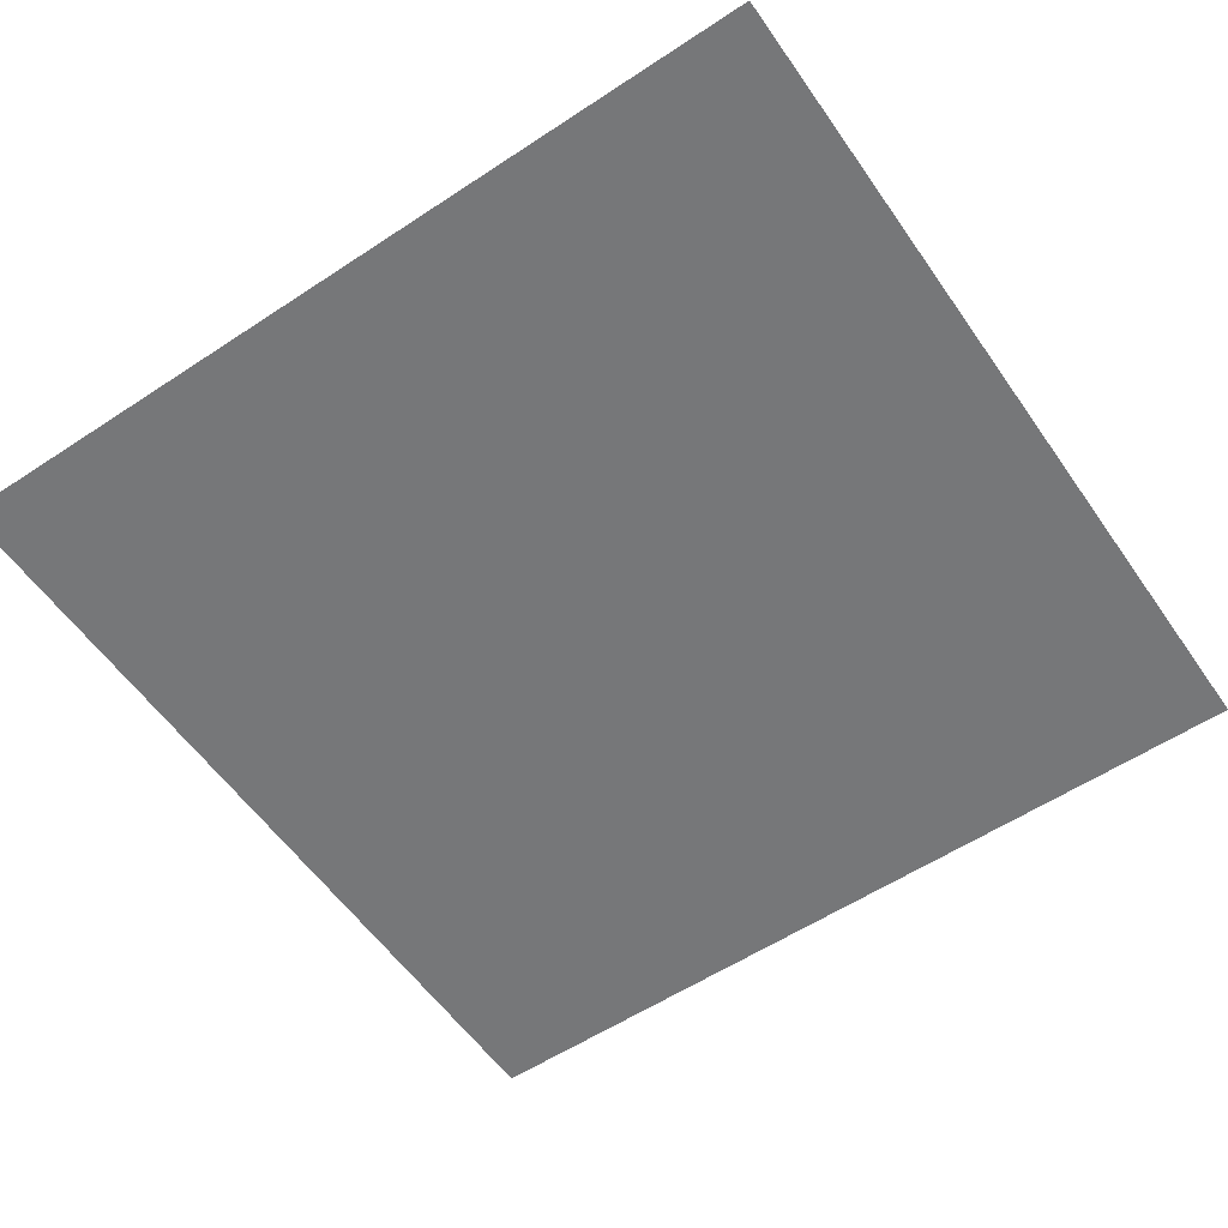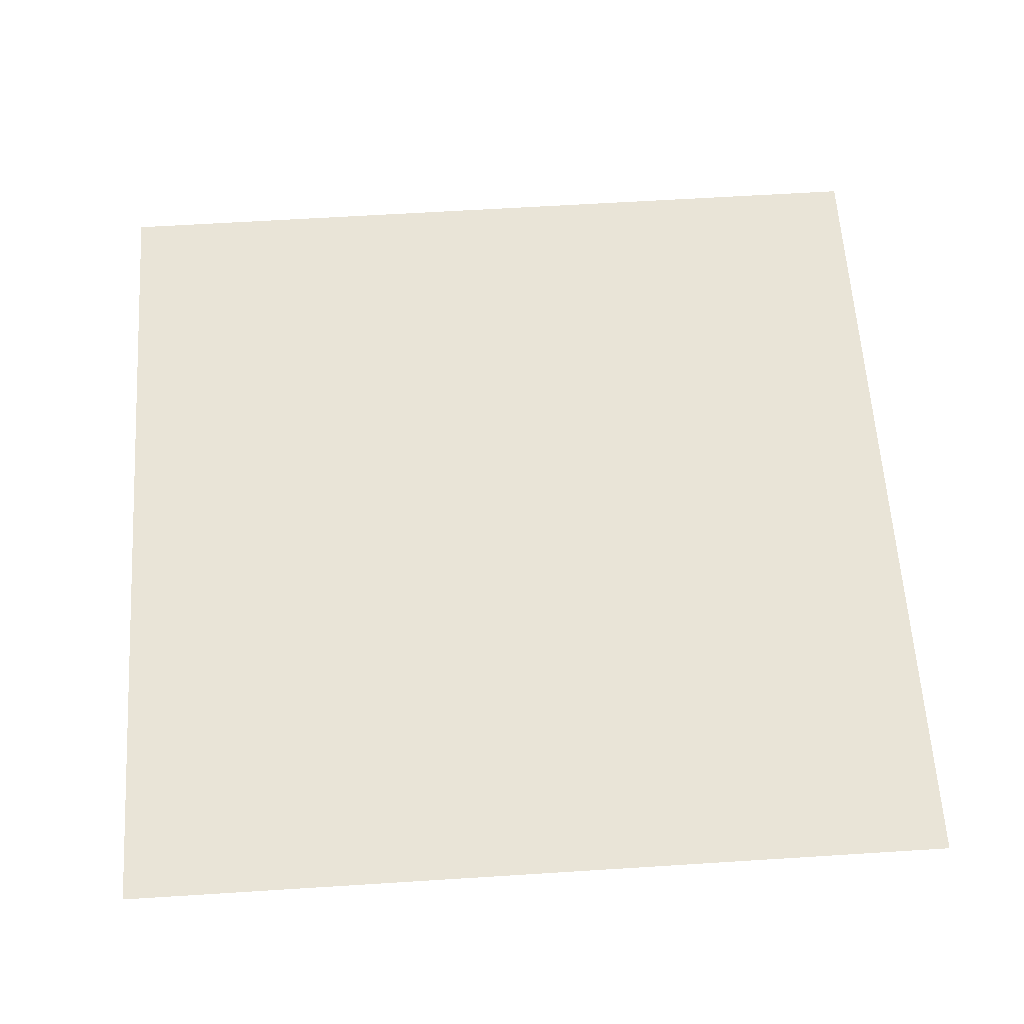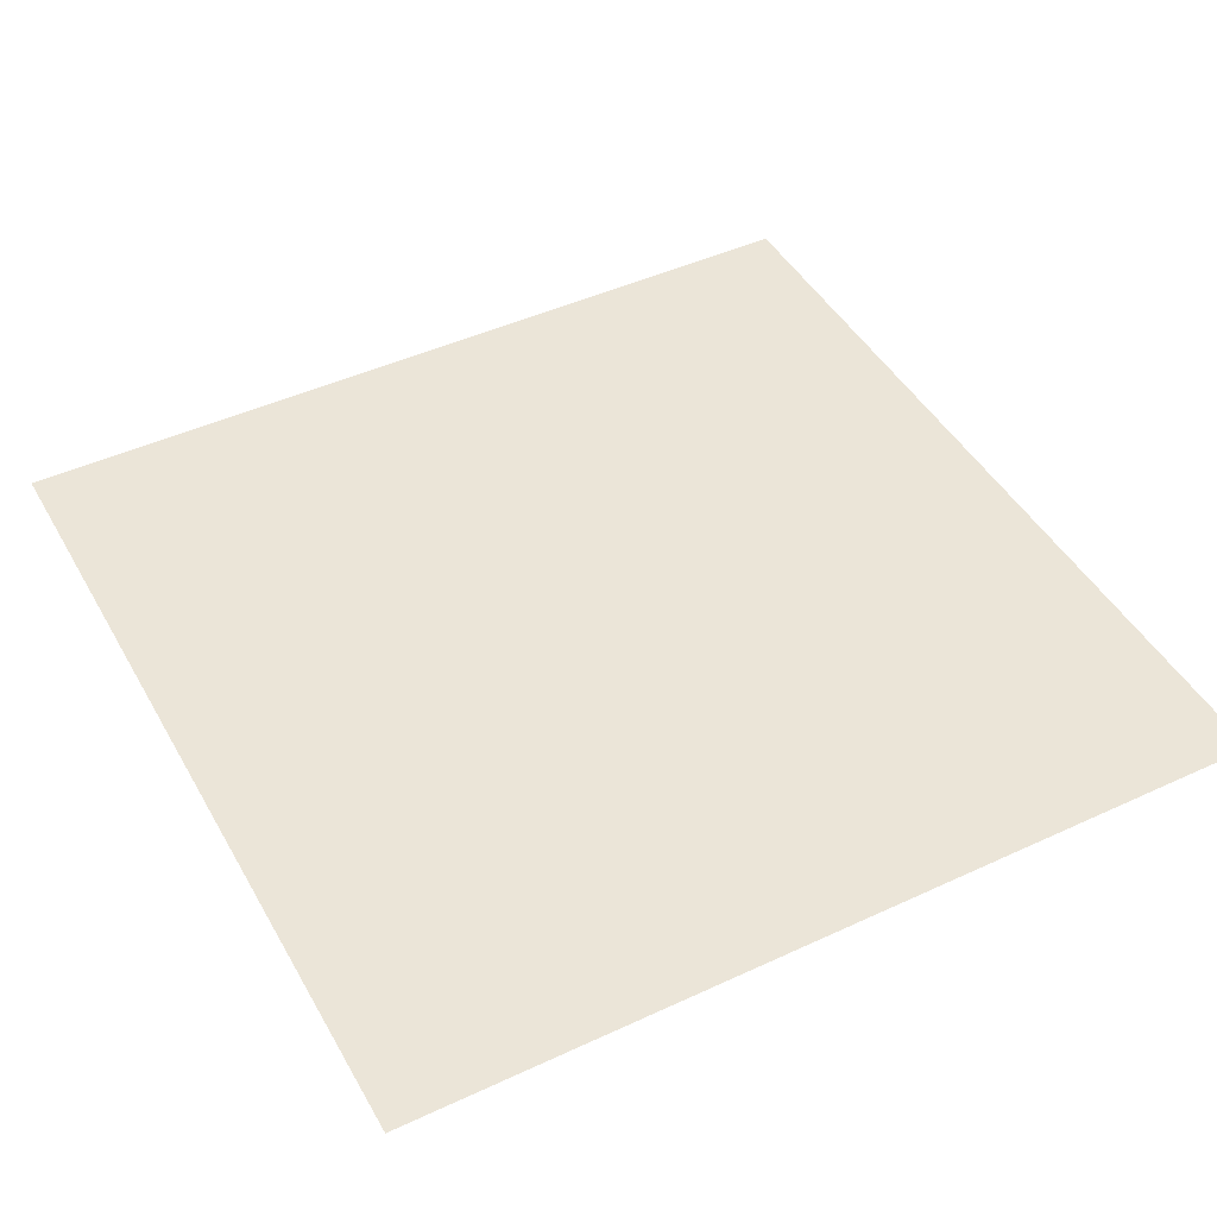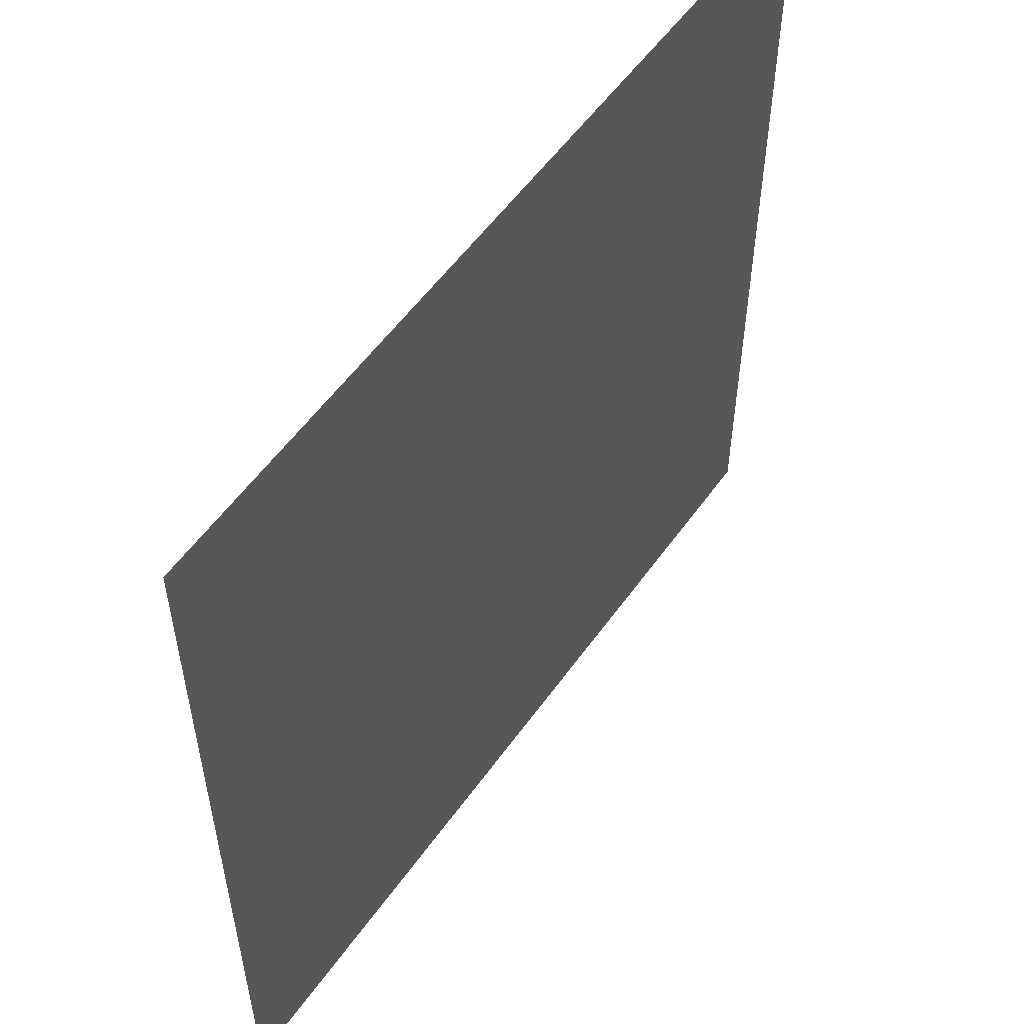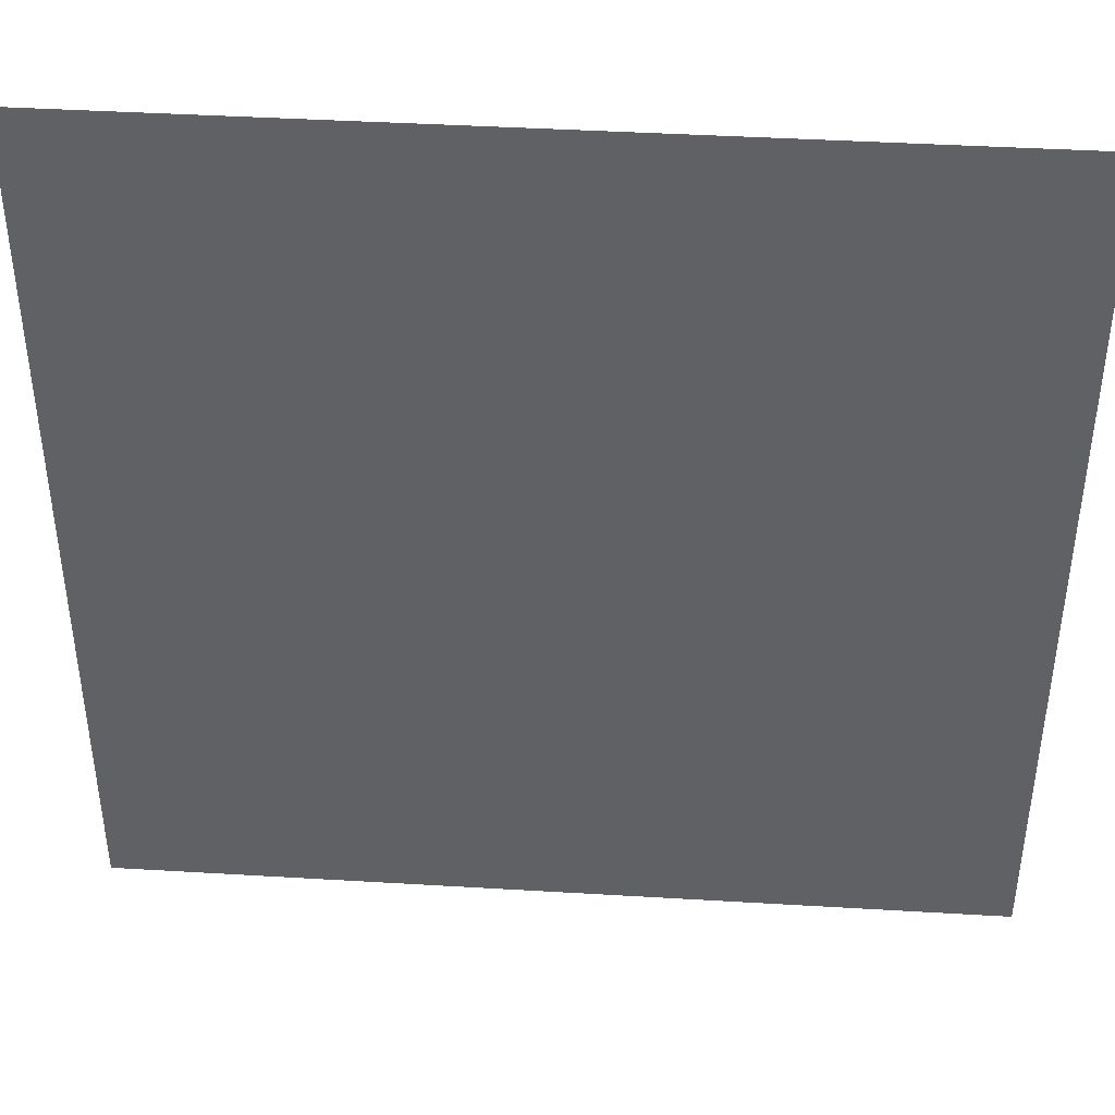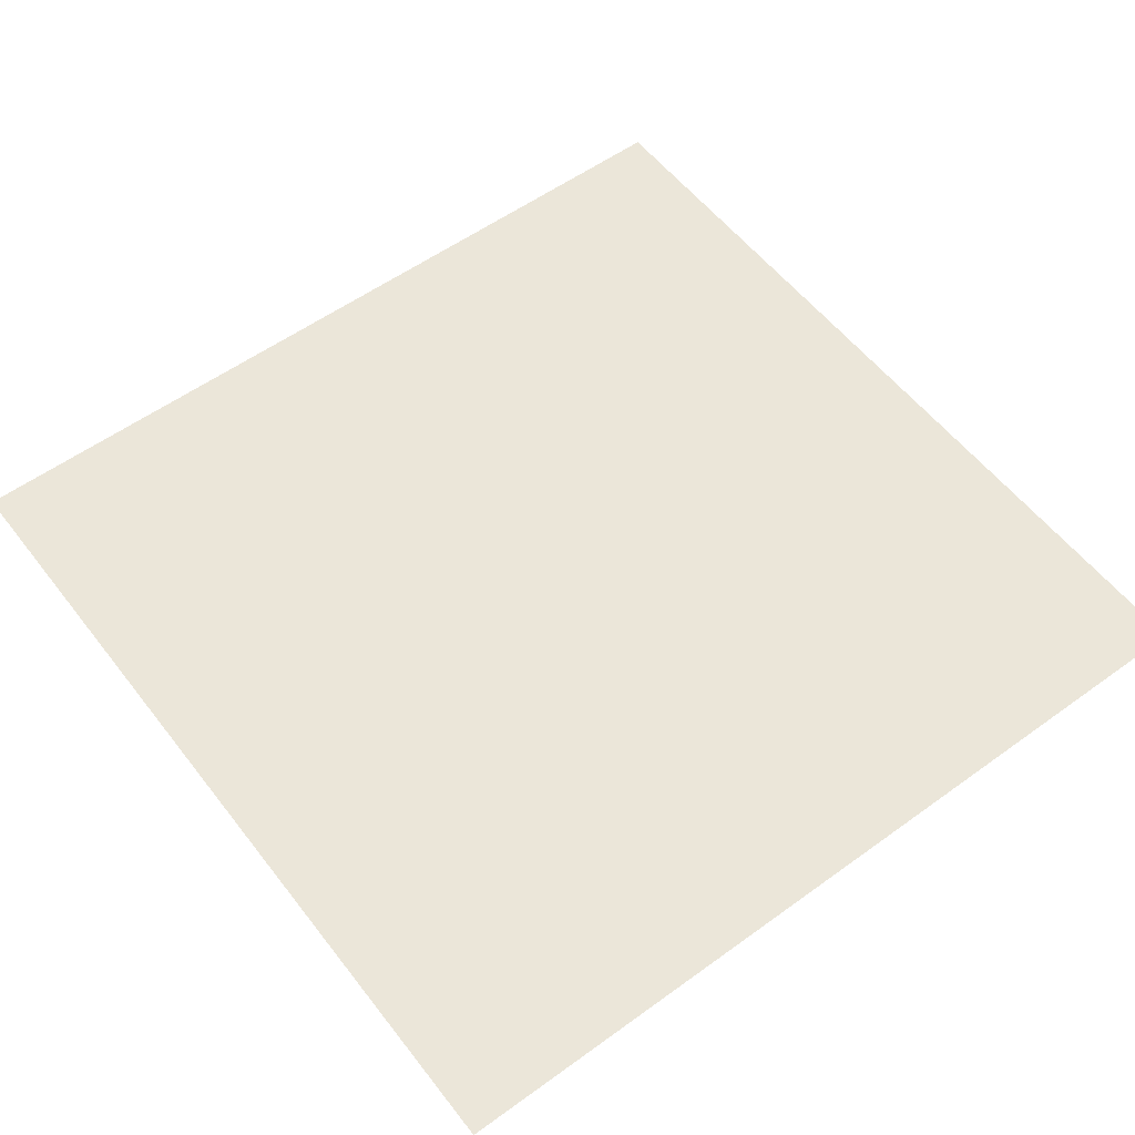
<metadata>
{"format":"obj","ext":"obj","renderer":"f3d","projection":"perspective","resolution":1024,"background":"white","views":[{"elev":-57.1,"azim":-55.5,"up":"+Y"},{"elev":61.0,"azim":-93.7,"up":"+Y"},{"elev":45.6,"azim":151.9,"up":"+Y"},{"elev":55.4,"azim":-55.1,"up":"+Z"},{"elev":42.2,"azim":4.1,"up":"+Z"},{"elev":56.0,"azim":-37.2,"up":"+Y"}]}
</metadata>
<code>
v 1.074e-06 3 -0.25
v -0.25 3 4.703e-08
v -0.25 3 -0.25
v 4.229e-07 3 6.982e-07
g pillar01_A_2_19443_197
f 1 3 2
f 2 4 1

</code>
